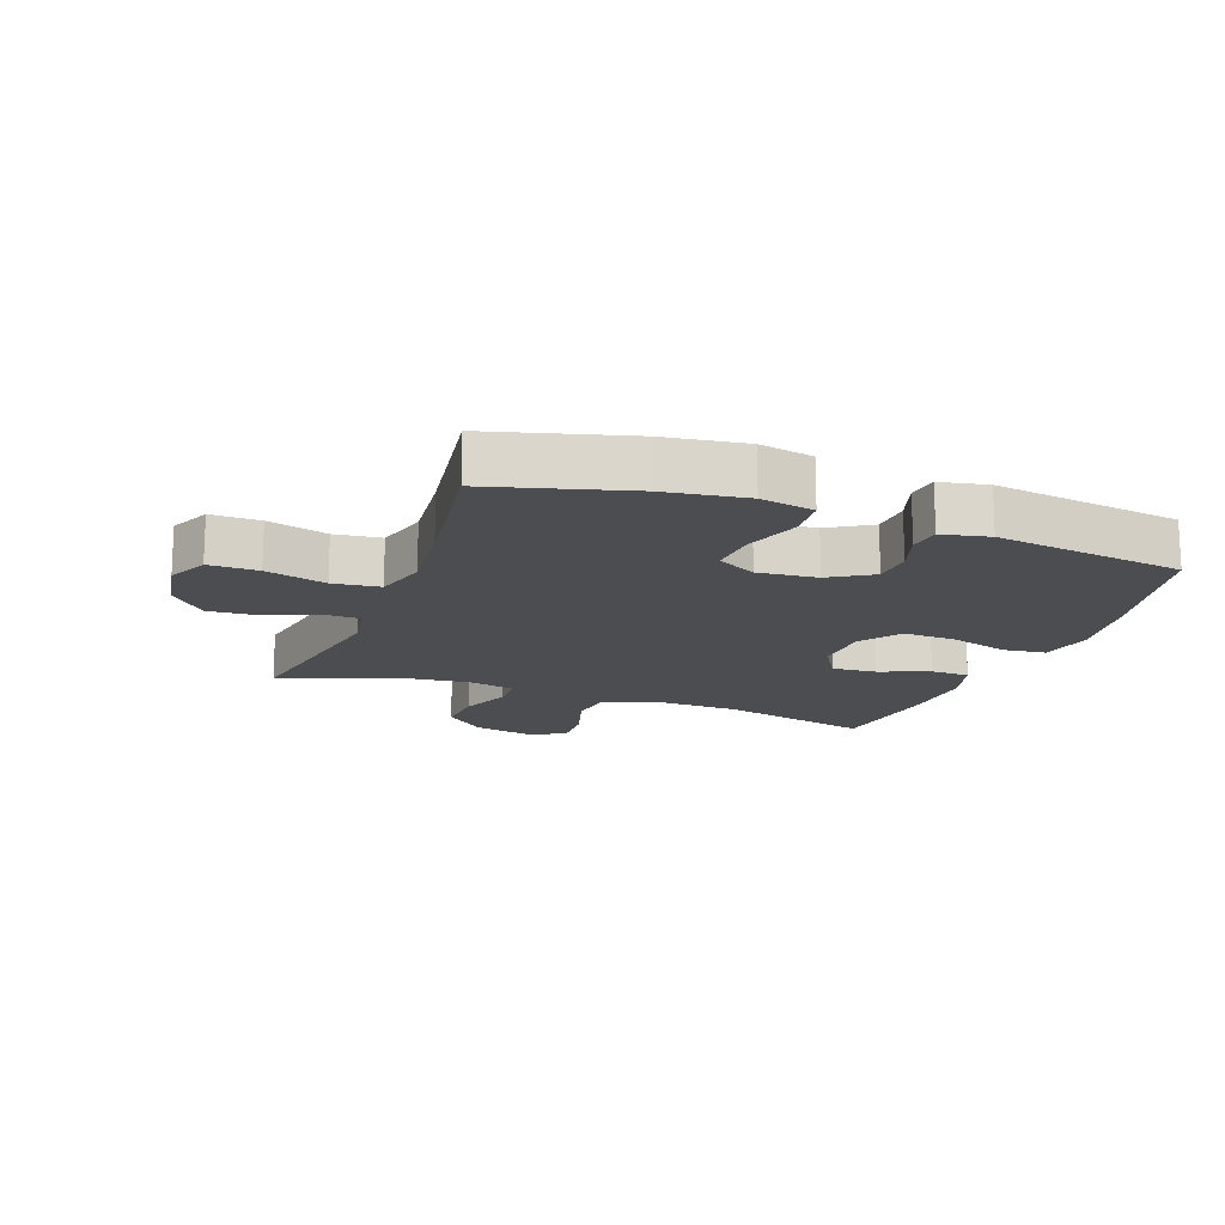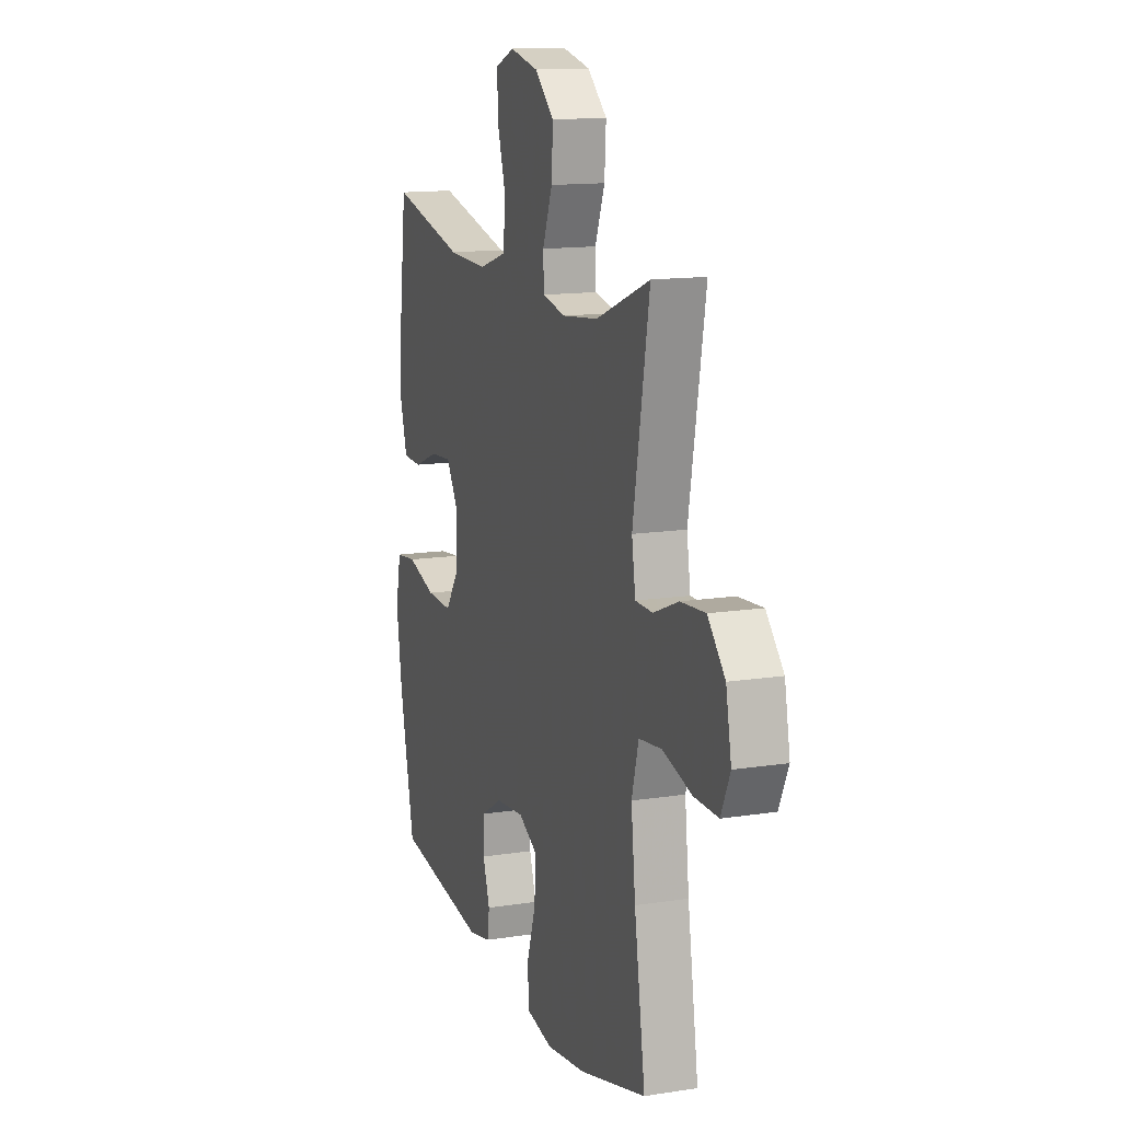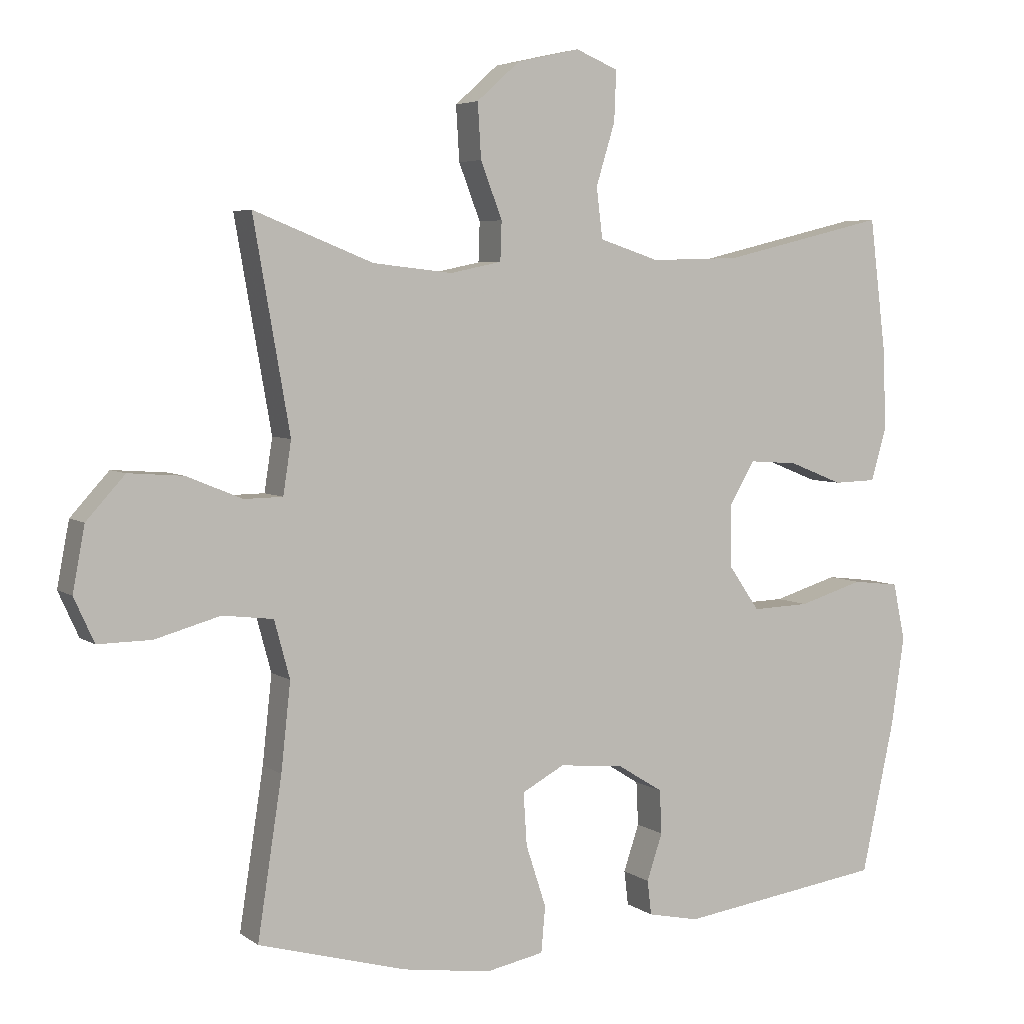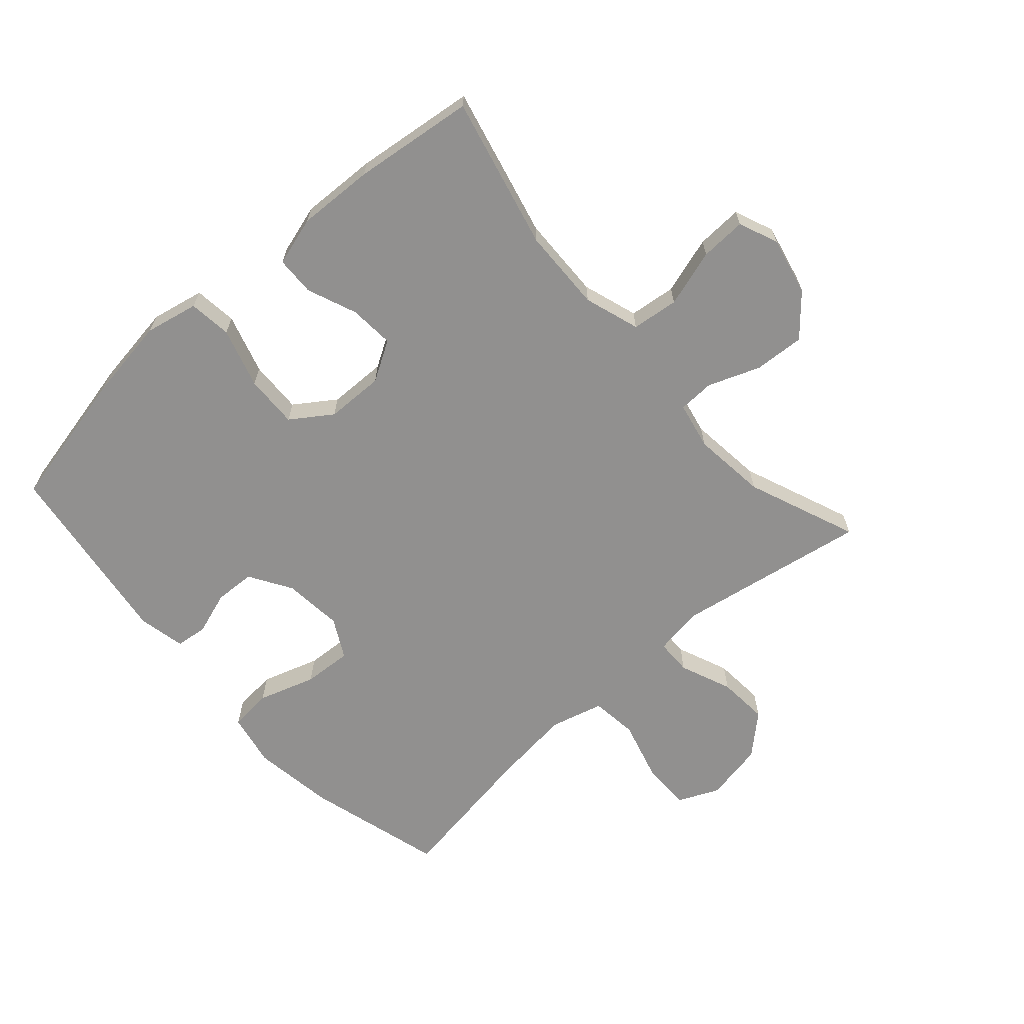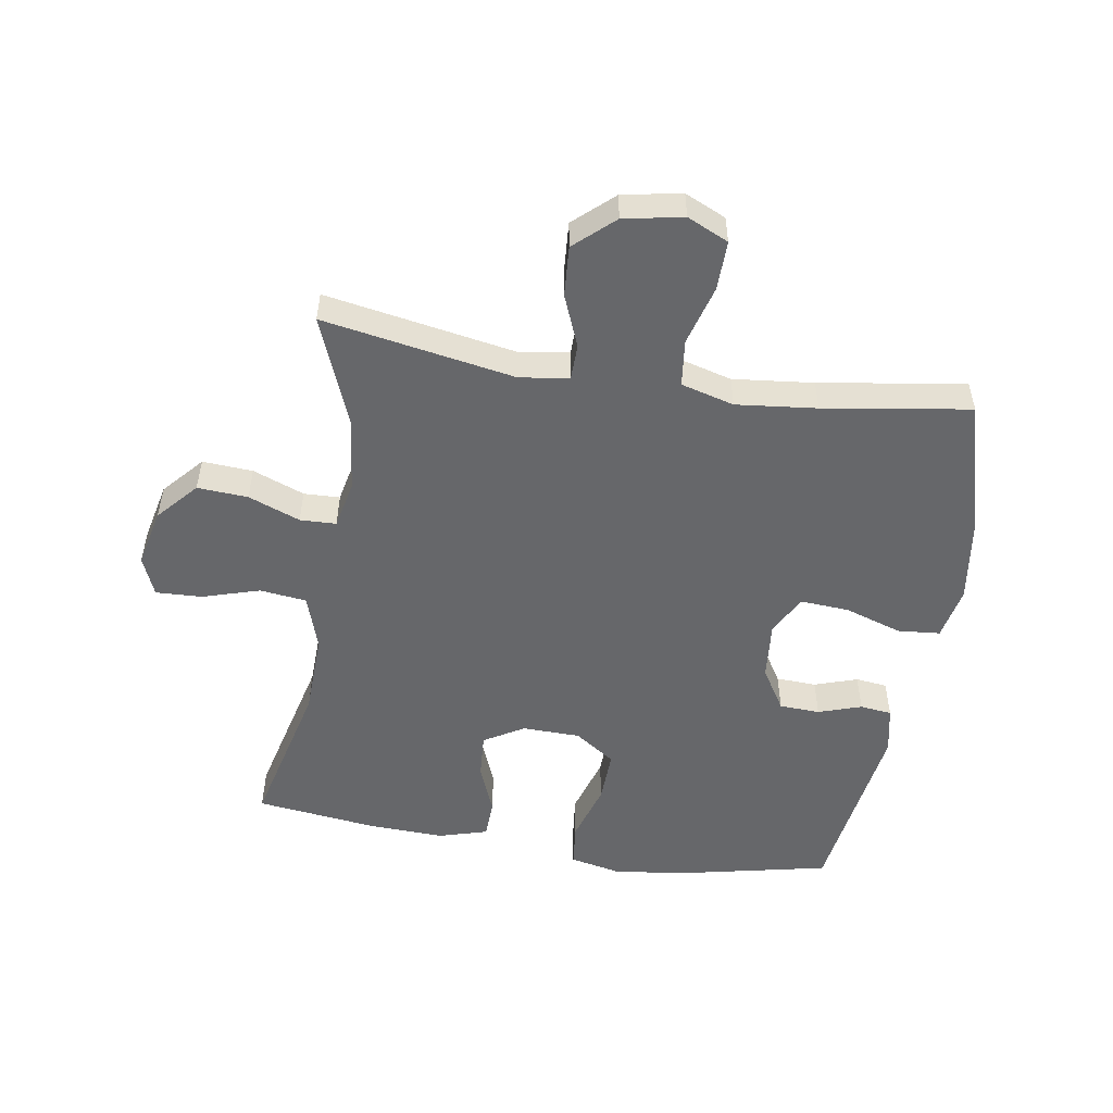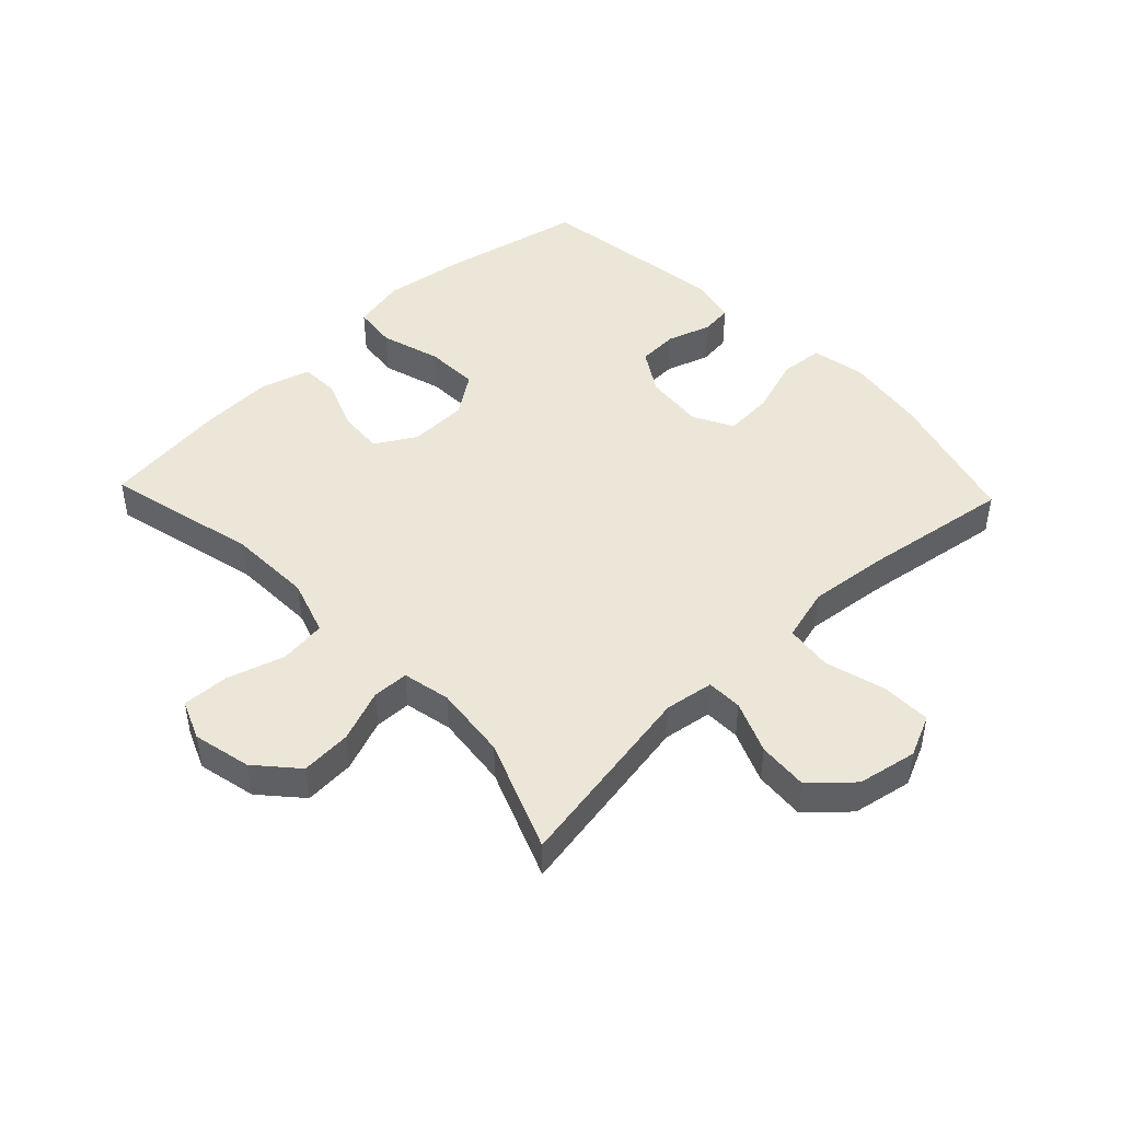
<metadata>
{"format":"obj","ext":"obj","renderer":"f3d","projection":"perspective","resolution":1024,"background":"white","views":[{"elev":-15.7,"azim":159.6,"up":"+Y"},{"elev":13.6,"azim":70.6,"up":"+Z"},{"elev":4.9,"azim":153.2,"up":"+Z"},{"elev":-65.7,"azim":-48.3,"up":"+Y"},{"elev":-52.1,"azim":80.8,"up":"+Y"},{"elev":46.4,"azim":46.4,"up":"+Y"}]}
</metadata>
<code>
v -0.5 0.07 0.5
v -0.256 0.07 0.441
v -0.123 0.07 0.437
v -0.034 0.07 0.466
v -0.025 0.07 0.541
v -0.053 0.07 0.633
v -0.056 0.07 0.707
v 0.007 0.07 0.733
v 0.1 0.07 0.712
v 0.164 0.07 0.655
v 0.159 0.07 0.574
v 0.127 0.07 0.491
v 0.129 0.07 0.433
v 0.205 0.07 0.417
v 0.323 0.07 0.43
v 0.5 0.07 0.5
v 0.446 0.07 0.192
v 0.458 0.07 0.114
v 0.515 0.07 0.113
v 0.598 0.07 0.147
v 0.679 0.07 0.153
v 0.736 0.07 0.09
v 0.754 0.07 -0.005
v 0.724 0.07 -0.071
v 0.645 0.07 -0.07
v 0.548 0.07 -0.043
v 0.473 0.07 -0.052
v 0.45 0.07 -0.137
v 0.464 0.07 -0.266
v 0.5 0.07 -0.5
v 0.28 0.07 -0.561
v 0.149 0.07 -0.58
v 0.063 0.07 -0.563
v 0.057 0.07 -0.495
v 0.087 0.07 -0.403
v 0.092 0.07 -0.325
v 0.029 0.07 -0.291
v -0.066 0.07 -0.3
v -0.134 0.07 -0.342
v -0.137 0.07 -0.407
v -0.114 0.07 -0.476
v -0.12 0.07 -0.527
v -0.196 0.07 -0.543
v -0.5 0.07 -0.5
v -0.549 0.07 -0.273
v -0.568 0.07 -0.143
v -0.55 0.07 -0.058
v -0.481 0.07 -0.05
v -0.385 0.07 -0.079
v -0.3 0.07 -0.082
v -0.255 0.07 -0.017
v -0.253 0.07 0.076
v -0.291 0.07 0.14
v -0.363 0.07 0.135
v -0.443 0.07 0.103
v -0.506 0.07 0.105
v -0.529 0.07 0.184
v -0.524 0.07 0.306
v -0.5 0 0.5
v -0.256 0 0.441
v -0.123 0 0.437
v -0.034 0 0.466
v -0.025 0 0.541
v -0.053 0 0.633
v -0.056 0 0.707
v 0.007 0 0.733
v 0.1 0 0.712
v 0.164 0 0.655
v 0.159 0 0.574
v 0.127 0 0.491
v 0.129 0 0.433
v 0.205 0 0.417
v 0.323 0 0.43
v 0.5 0 0.5
v 0.446 0 0.192
v 0.458 0 0.114
v 0.515 0 0.113
v 0.598 0 0.147
v 0.679 0 0.153
v 0.736 0 0.09
v 0.754 0 -0.005
v 0.724 0 -0.071
v 0.645 0 -0.07
v 0.548 0 -0.043
v 0.473 0 -0.052
v 0.45 0 -0.137
v 0.464 0 -0.266
v 0.5 0 -0.5
v 0.28 0 -0.561
v 0.149 0 -0.58
v 0.063 0 -0.563
v 0.057 0 -0.495
v 0.087 0 -0.403
v 0.092 0 -0.325
v 0.029 0 -0.291
v -0.066 0 -0.3
v -0.134 0 -0.342
v -0.137 0 -0.407
v -0.114 0 -0.476
v -0.12 0 -0.527
v -0.196 0 -0.543
v -0.5 0 -0.5
v -0.549 0 -0.273
v -0.568 0 -0.143
v -0.55 0 -0.058
v -0.481 0 -0.05
v -0.385 0 -0.079
v -0.3 0 -0.082
v -0.255 0 -0.017
v -0.253 0 0.076
v -0.291 0 0.14
v -0.363 0 0.135
v -0.443 0 0.103
v -0.506 0 0.105
v -0.529 0 0.184
v -0.524 0 0.306
f 58 1 2
f 57 58 2
f 56 57 2
f 55 56 2
f 54 55 2
f 53 54 2 3
f 52 53 3 4
f 51 52 4
f 47 48 49
f 46 47 49
f 45 46 49
f 44 45 49
f 43 44 49
f 42 43 49
f 41 42 49
f 40 41 49
f 39 40 49 50
f 38 39 50 51
f 33 34 35
f 32 33 35
f 31 32 35
f 30 31 35
f 29 30 35
f 28 29 35 36
f 27 28 36 37
f 24 25 26
f 23 24 26
f 22 23 26
f 21 22 26
f 20 21 26
f 19 20 26
f 18 19 26 27
f 38 51 4
f 37 38 4
f 27 37 4
f 18 27 4
f 17 18 4
f 10 11 12
f 9 10 12
f 8 9 12
f 7 8 12
f 6 7 12
f 5 6 12
f 5 12 13
f 4 5 13
f 17 4 13 14
f 15 16 17
f 14 15 17
f 60 59 116
f 60 116 115
f 60 115 114
f 60 114 113
f 60 113 112
f 61 60 112 111
f 62 61 111 110
f 62 110 109
f 107 106 105
f 107 105 104
f 107 104 103
f 107 103 102
f 107 102 101
f 107 101 100
f 107 100 99
f 107 99 98
f 108 107 98 97
f 109 108 97 96
f 93 92 91
f 93 91 90
f 93 90 89
f 93 89 88
f 93 88 87
f 94 93 87 86
f 95 94 86 85
f 84 83 82
f 84 82 81
f 84 81 80
f 84 80 79
f 84 79 78
f 84 78 77
f 85 84 77 76
f 62 109 96
f 62 96 95
f 62 95 85
f 62 85 76
f 62 76 75
f 70 69 68
f 70 68 67
f 70 67 66
f 70 66 65
f 70 65 64
f 70 64 63
f 71 70 63
f 71 63 62
f 72 71 62 75
f 75 74 73
f 75 73 72
f 1 59 60 2
f 2 60 61 3
f 3 61 62 4
f 4 62 63 5
f 5 63 64 6
f 6 64 65 7
f 7 65 66 8
f 8 66 67 9
f 9 67 68 10
f 10 68 69 11
f 11 69 70 12
f 12 70 71 13
f 13 71 72 14
f 14 72 73 15
f 15 73 74 16
f 16 74 75 17
f 17 75 76 18
f 18 76 77 19
f 19 77 78 20
f 20 78 79 21
f 21 79 80 22
f 22 80 81 23
f 23 81 82 24
f 24 82 83 25
f 25 83 84 26
f 26 84 85 27
f 27 85 86 28
f 28 86 87 29
f 29 87 88 30
f 30 88 89 31
f 31 89 90 32
f 32 90 91 33
f 33 91 92 34
f 34 92 93 35
f 35 93 94 36
f 36 94 95 37
f 37 95 96 38
f 38 96 97 39
f 39 97 98 40
f 40 98 99 41
f 41 99 100 42
f 42 100 101 43
f 43 101 102 44
f 44 102 103 45
f 45 103 104 46
f 46 104 105 47
f 47 105 106 48
f 48 106 107 49
f 49 107 108 50
f 50 108 109 51
f 51 109 110 52
f 52 110 111 53
f 53 111 112 54
f 54 112 113 55
f 55 113 114 56
f 56 114 115 57
f 57 115 116 58
f 58 116 59 1

</code>
